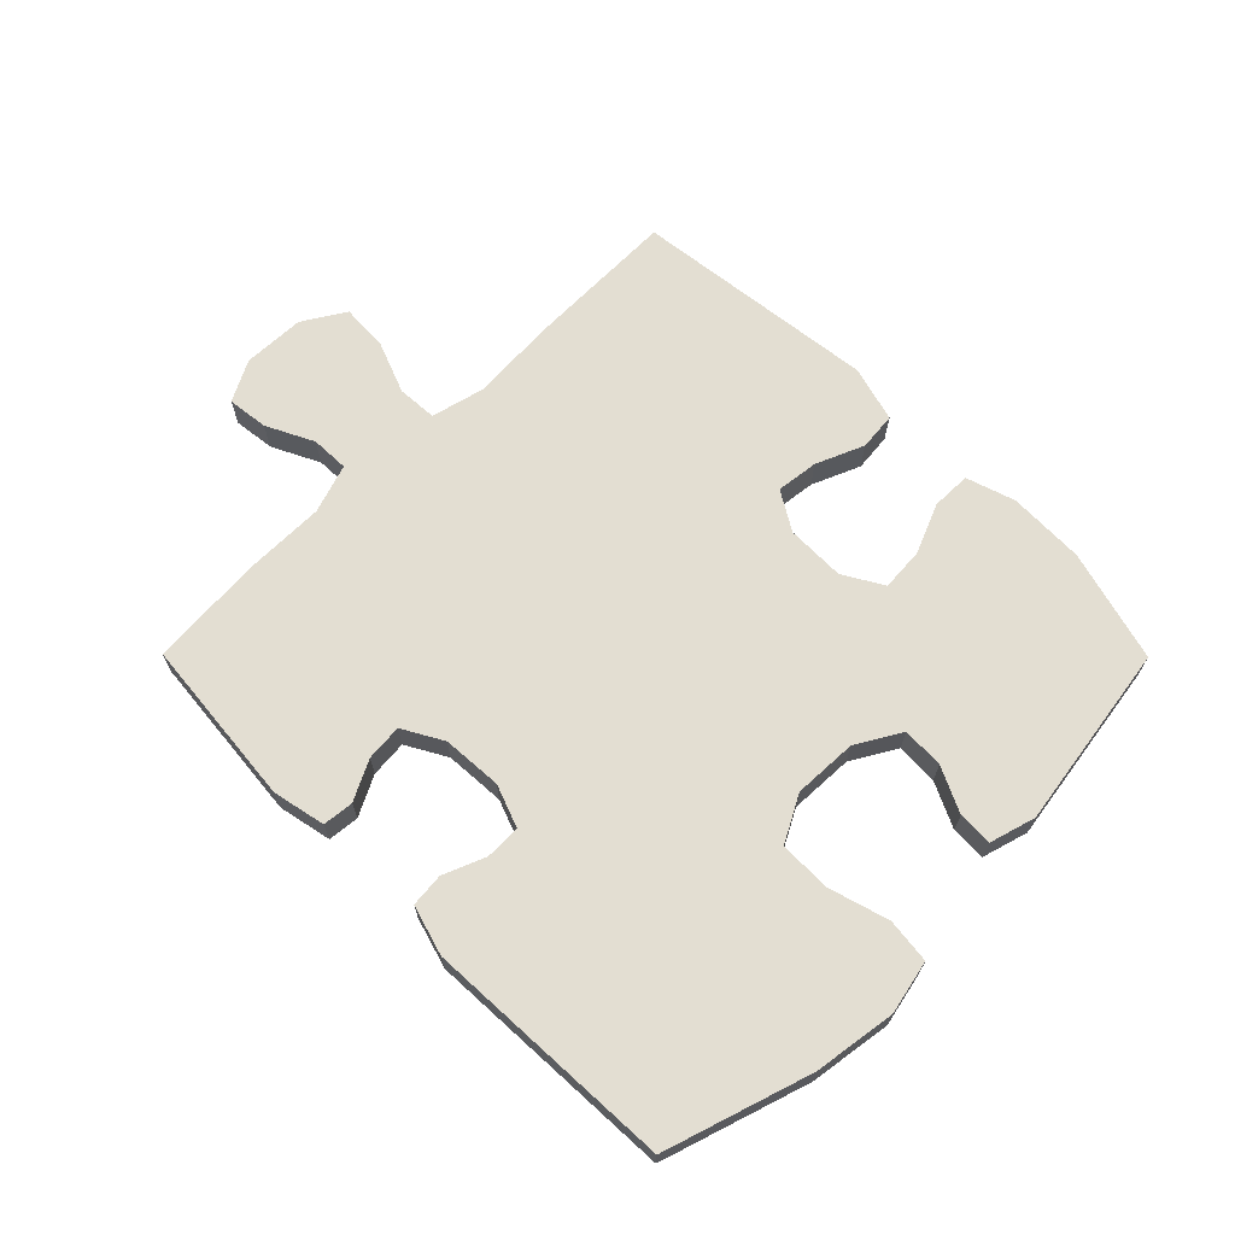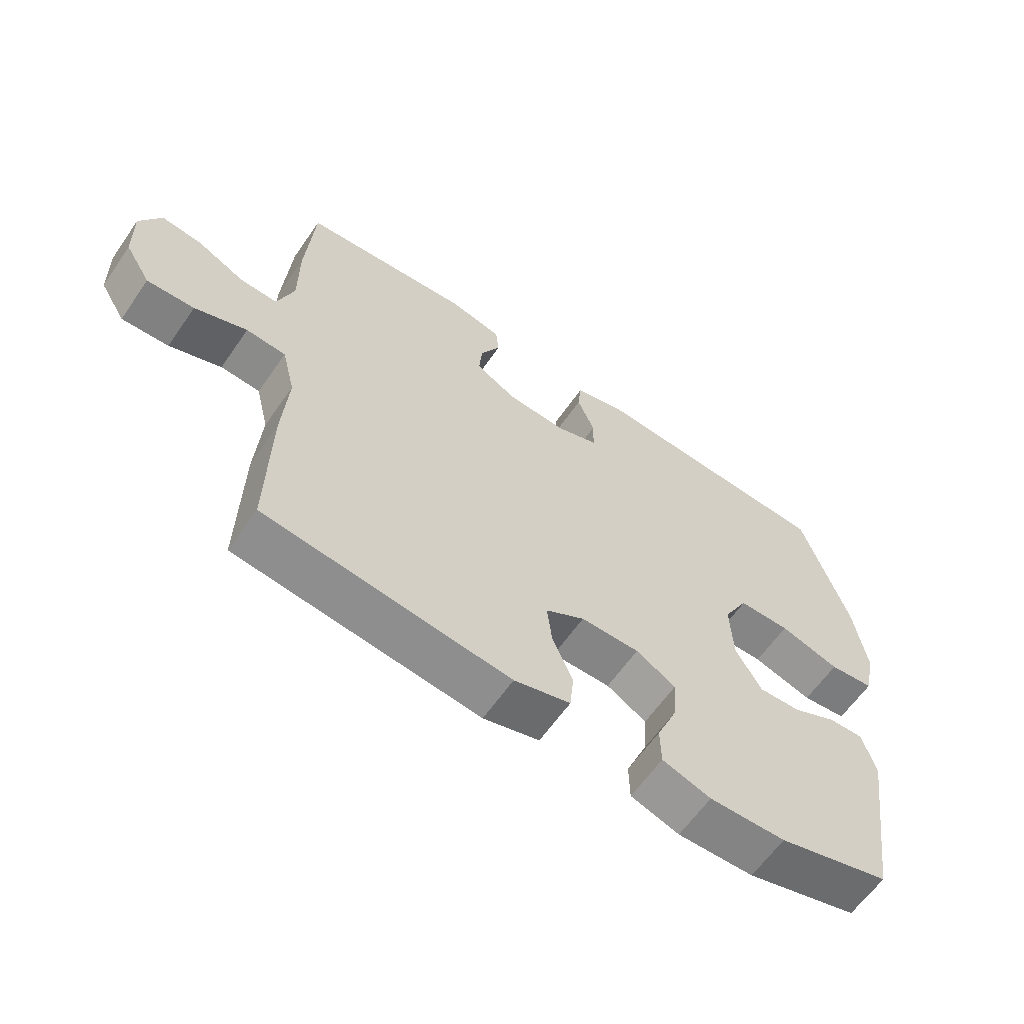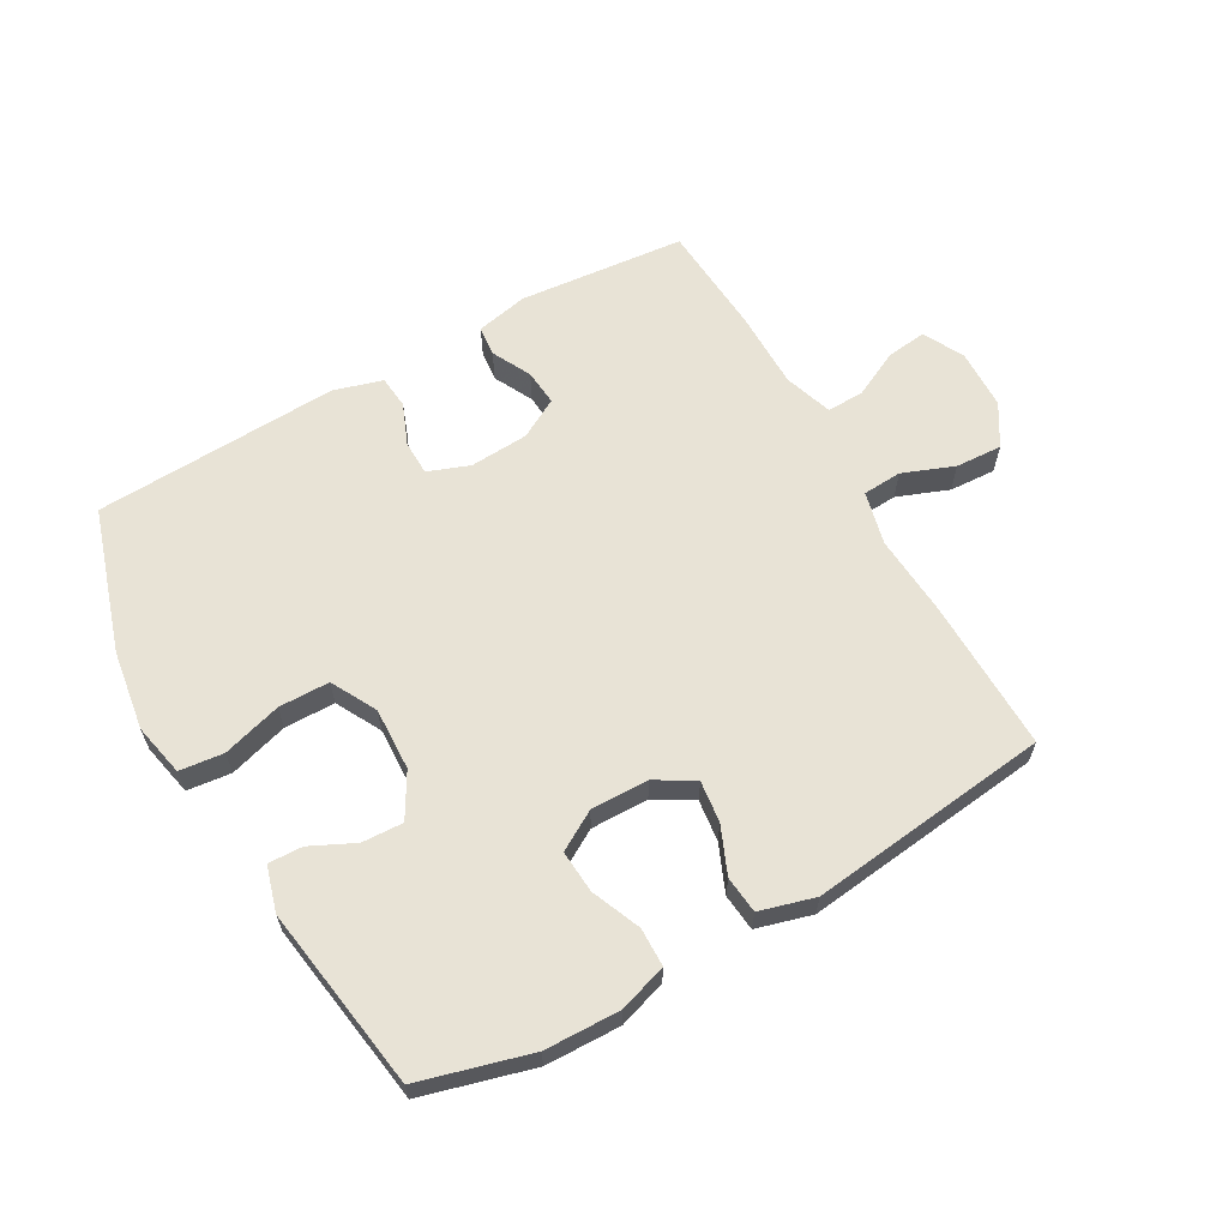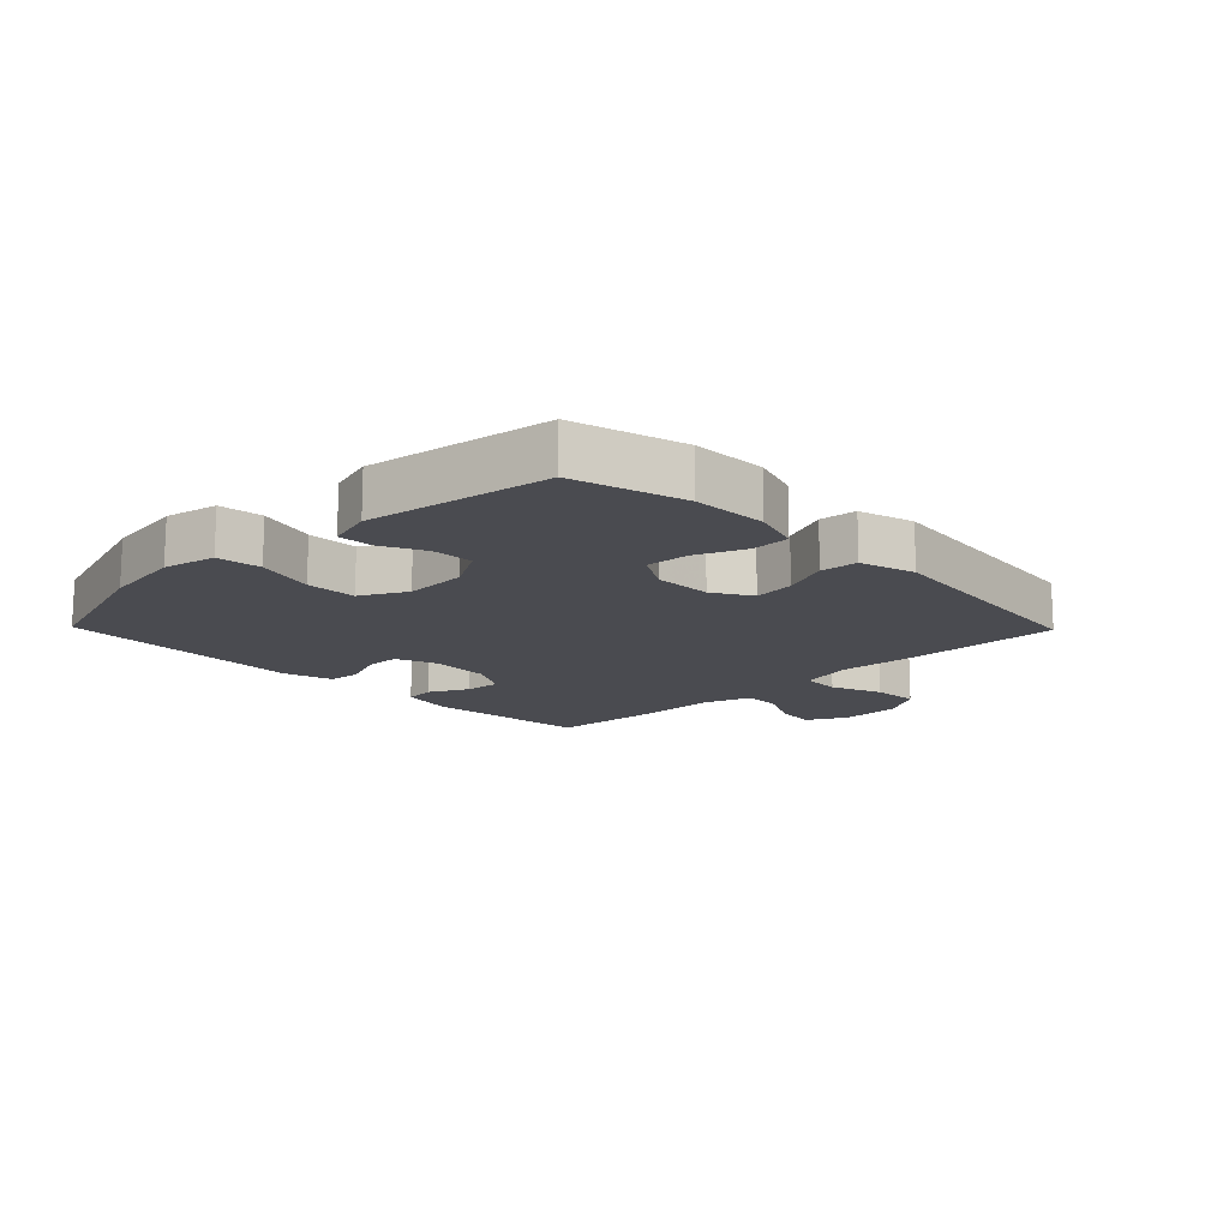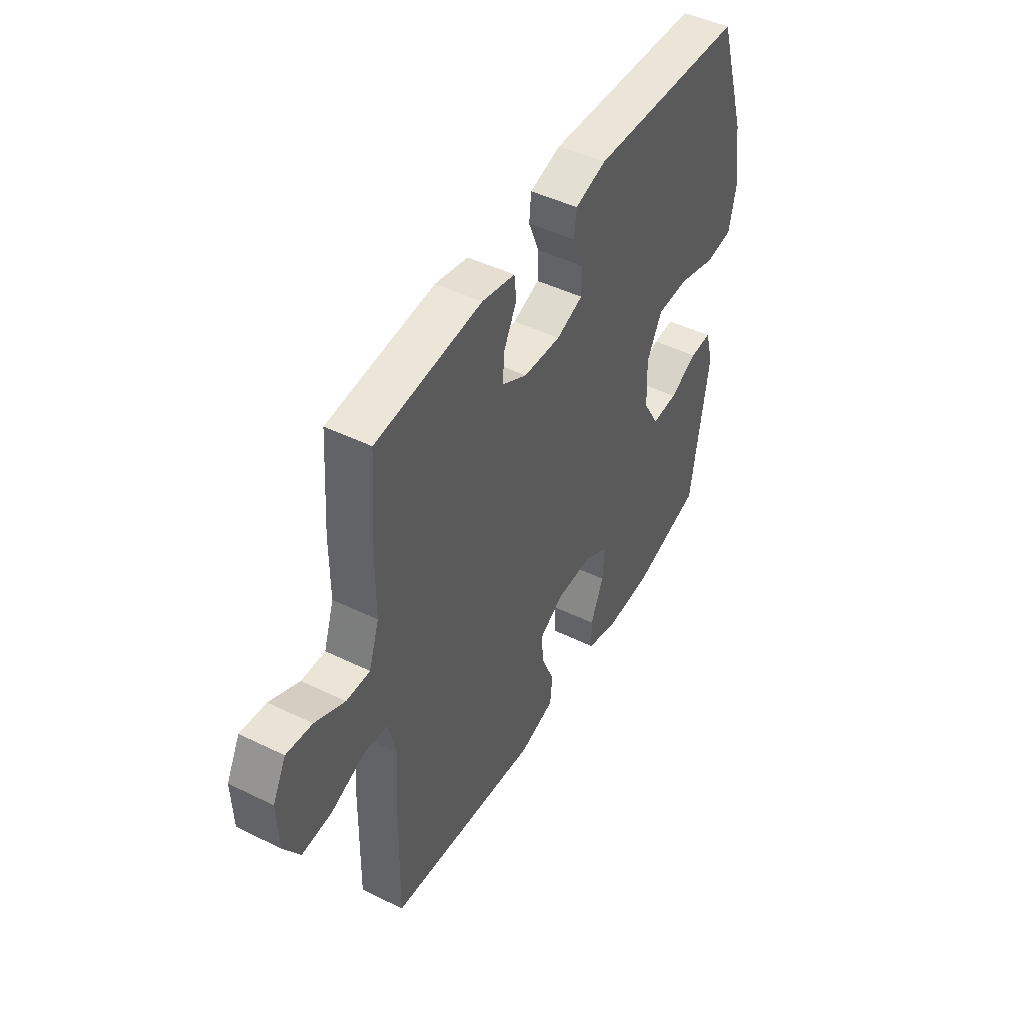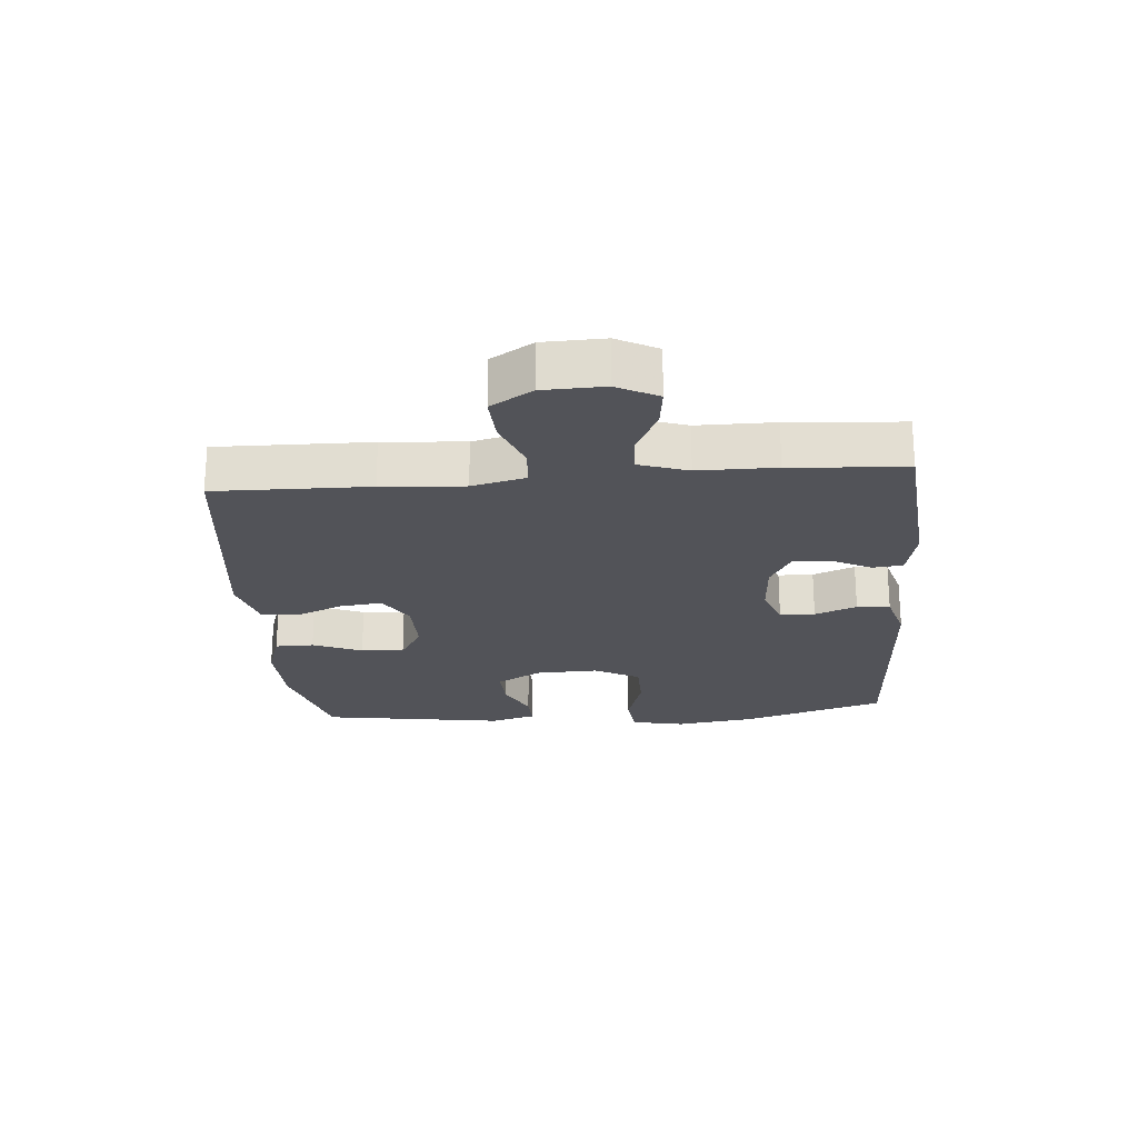
<metadata>
{"format":"obj","ext":"obj","renderer":"f3d","projection":"perspective","resolution":1024,"background":"white","views":[{"elev":67.4,"azim":45.2,"up":"+Y"},{"elev":-62.0,"azim":-34.7,"up":"+Z"},{"elev":62.5,"azim":150.5,"up":"+Y"},{"elev":-14.5,"azim":134.3,"up":"+Y"},{"elev":46.7,"azim":-60.9,"up":"+Z"},{"elev":-22.7,"azim":-85.4,"up":"+Y"}]}
</metadata>
<code>
v -0.5 0.07 0.5
v -0.231 0.07 0.525
v -0.147 0.07 0.507
v -0.142 0.07 0.458
v -0.174 0.07 0.395
v -0.179 0.07 0.337
v -0.115 0.07 0.301
v -0.02 0.07 0.295
v 0.047 0.07 0.32
v 0.048 0.07 0.376
v 0.021 0.07 0.443
v 0.026 0.07 0.496
v 0.105 0.07 0.519
v 0.5 0.07 0.5
v 0.573 0.07 0.27
v 0.592 0.07 0.141
v 0.574 0.07 0.056
v 0.503 0.07 0.048
v 0.408 0.07 0.076
v 0.326 0.07 0.075
v 0.287 0.07 0.002
v 0.291 0.07 -0.099
v 0.332 0.07 -0.17
v 0.398 0.07 -0.167
v 0.469 0.07 -0.133
v 0.524 0.07 -0.131
v 0.545 0.07 -0.204
v 0.5 0.07 -0.5
v 0.322 0.07 -0.549
v 0.201 0.07 -0.552
v 0.124 0.07 -0.527
v 0.123 0.07 -0.465
v 0.156 0.07 -0.386
v 0.161 0.07 -0.317
v 0.098 0.07 -0.28
v 0.005 0.07 -0.281
v -0.057 0.07 -0.318
v -0.049 0.07 -0.385
v -0.017 0.07 -0.461
v -0.023 0.07 -0.521
v -0.112 0.07 -0.546
v -0.5 0.07 -0.5
v -0.496 0.07 -0.254
v -0.487 0.07 -0.123
v -0.508 0.07 -0.037
v -0.571 0.07 -0.033
v -0.654 0.07 -0.065
v -0.729 0.07 -0.069
v -0.77 0.07 -0.002
v -0.773 0.07 0.096
v -0.739 0.07 0.161
v -0.674 0.07 0.153
v -0.599 0.07 0.116
v -0.539 0.07 0.114
v -0.513 0.07 0.192
v -0.513 0.07 0.316
v -0.5 0 0.5
v -0.231 0 0.525
v -0.147 0 0.507
v -0.142 0 0.458
v -0.174 0 0.395
v -0.179 0 0.337
v -0.115 0 0.301
v -0.02 0 0.295
v 0.047 0 0.32
v 0.048 0 0.376
v 0.021 0 0.443
v 0.026 0 0.496
v 0.105 0 0.519
v 0.5 0 0.5
v 0.573 0 0.27
v 0.592 0 0.141
v 0.574 0 0.056
v 0.503 0 0.048
v 0.408 0 0.076
v 0.326 0 0.075
v 0.287 0 0.002
v 0.291 0 -0.099
v 0.332 0 -0.17
v 0.398 0 -0.167
v 0.469 0 -0.133
v 0.524 0 -0.131
v 0.545 0 -0.204
v 0.5 0 -0.5
v 0.322 0 -0.549
v 0.201 0 -0.552
v 0.124 0 -0.527
v 0.123 0 -0.465
v 0.156 0 -0.386
v 0.161 0 -0.317
v 0.098 0 -0.28
v 0.005 0 -0.281
v -0.057 0 -0.318
v -0.049 0 -0.385
v -0.017 0 -0.461
v -0.023 0 -0.521
v -0.112 0 -0.546
v -0.5 0 -0.5
v -0.496 0 -0.254
v -0.487 0 -0.123
v -0.508 0 -0.037
v -0.571 0 -0.033
v -0.654 0 -0.065
v -0.729 0 -0.069
v -0.77 0 -0.002
v -0.773 0 0.096
v -0.739 0 0.161
v -0.674 0 0.153
v -0.599 0 0.116
v -0.539 0 0.114
v -0.513 0 0.192
v -0.513 0 0.316
f 55 56 1 2
f 54 55 2 3
f 50 51 52 53
f 50 53 54
f 49 50 54
f 46 47 48 49
f 45 46 49 54
f 44 45 54 3
f 38 39 40 41
f 37 38 41 42
f 36 37 42 43
f 30 31 32 33
f 30 33 34
f 29 30 34
f 28 29 34
f 27 28 34 35
f 24 25 26 27
f 23 24 27 35
f 16 17 18 19
f 16 19 20
f 15 16 20
f 14 15 20
f 13 14 20 21
f 10 11 12 13
f 9 10 13 21
f 44 3 4 5
f 44 5 6
f 43 44 6 7
f 36 43 7 8
f 22 23 35 36
f 21 22 36
f 8 9 21 36
f 58 57 112 111
f 59 58 111 110
f 109 108 107 106
f 110 109 106
f 110 106 105
f 105 104 103 102
f 110 105 102 101
f 59 110 101 100
f 97 96 95 94
f 98 97 94 93
f 99 98 93 92
f 89 88 87 86
f 90 89 86
f 90 86 85
f 90 85 84
f 91 90 84 83
f 83 82 81 80
f 91 83 80 79
f 75 74 73 72
f 76 75 72
f 76 72 71
f 76 71 70
f 77 76 70 69
f 69 68 67 66
f 77 69 66 65
f 61 60 59 100
f 62 61 100
f 63 62 100 99
f 64 63 99 92
f 92 91 79 78
f 92 78 77
f 92 77 65 64
f 1 57 58 2
f 2 58 59 3
f 3 59 60 4
f 4 60 61 5
f 5 61 62 6
f 6 62 63 7
f 7 63 64 8
f 8 64 65 9
f 9 65 66 10
f 10 66 67 11
f 11 67 68 12
f 12 68 69 13
f 13 69 70 14
f 14 70 71 15
f 15 71 72 16
f 16 72 73 17
f 17 73 74 18
f 18 74 75 19
f 19 75 76 20
f 20 76 77 21
f 21 77 78 22
f 22 78 79 23
f 23 79 80 24
f 24 80 81 25
f 25 81 82 26
f 26 82 83 27
f 27 83 84 28
f 28 84 85 29
f 29 85 86 30
f 30 86 87 31
f 31 87 88 32
f 32 88 89 33
f 33 89 90 34
f 34 90 91 35
f 35 91 92 36
f 36 92 93 37
f 37 93 94 38
f 38 94 95 39
f 39 95 96 40
f 40 96 97 41
f 41 97 98 42
f 42 98 99 43
f 43 99 100 44
f 44 100 101 45
f 45 101 102 46
f 46 102 103 47
f 47 103 104 48
f 48 104 105 49
f 49 105 106 50
f 50 106 107 51
f 51 107 108 52
f 52 108 109 53
f 53 109 110 54
f 54 110 111 55
f 55 111 112 56
f 56 112 57 1

</code>
